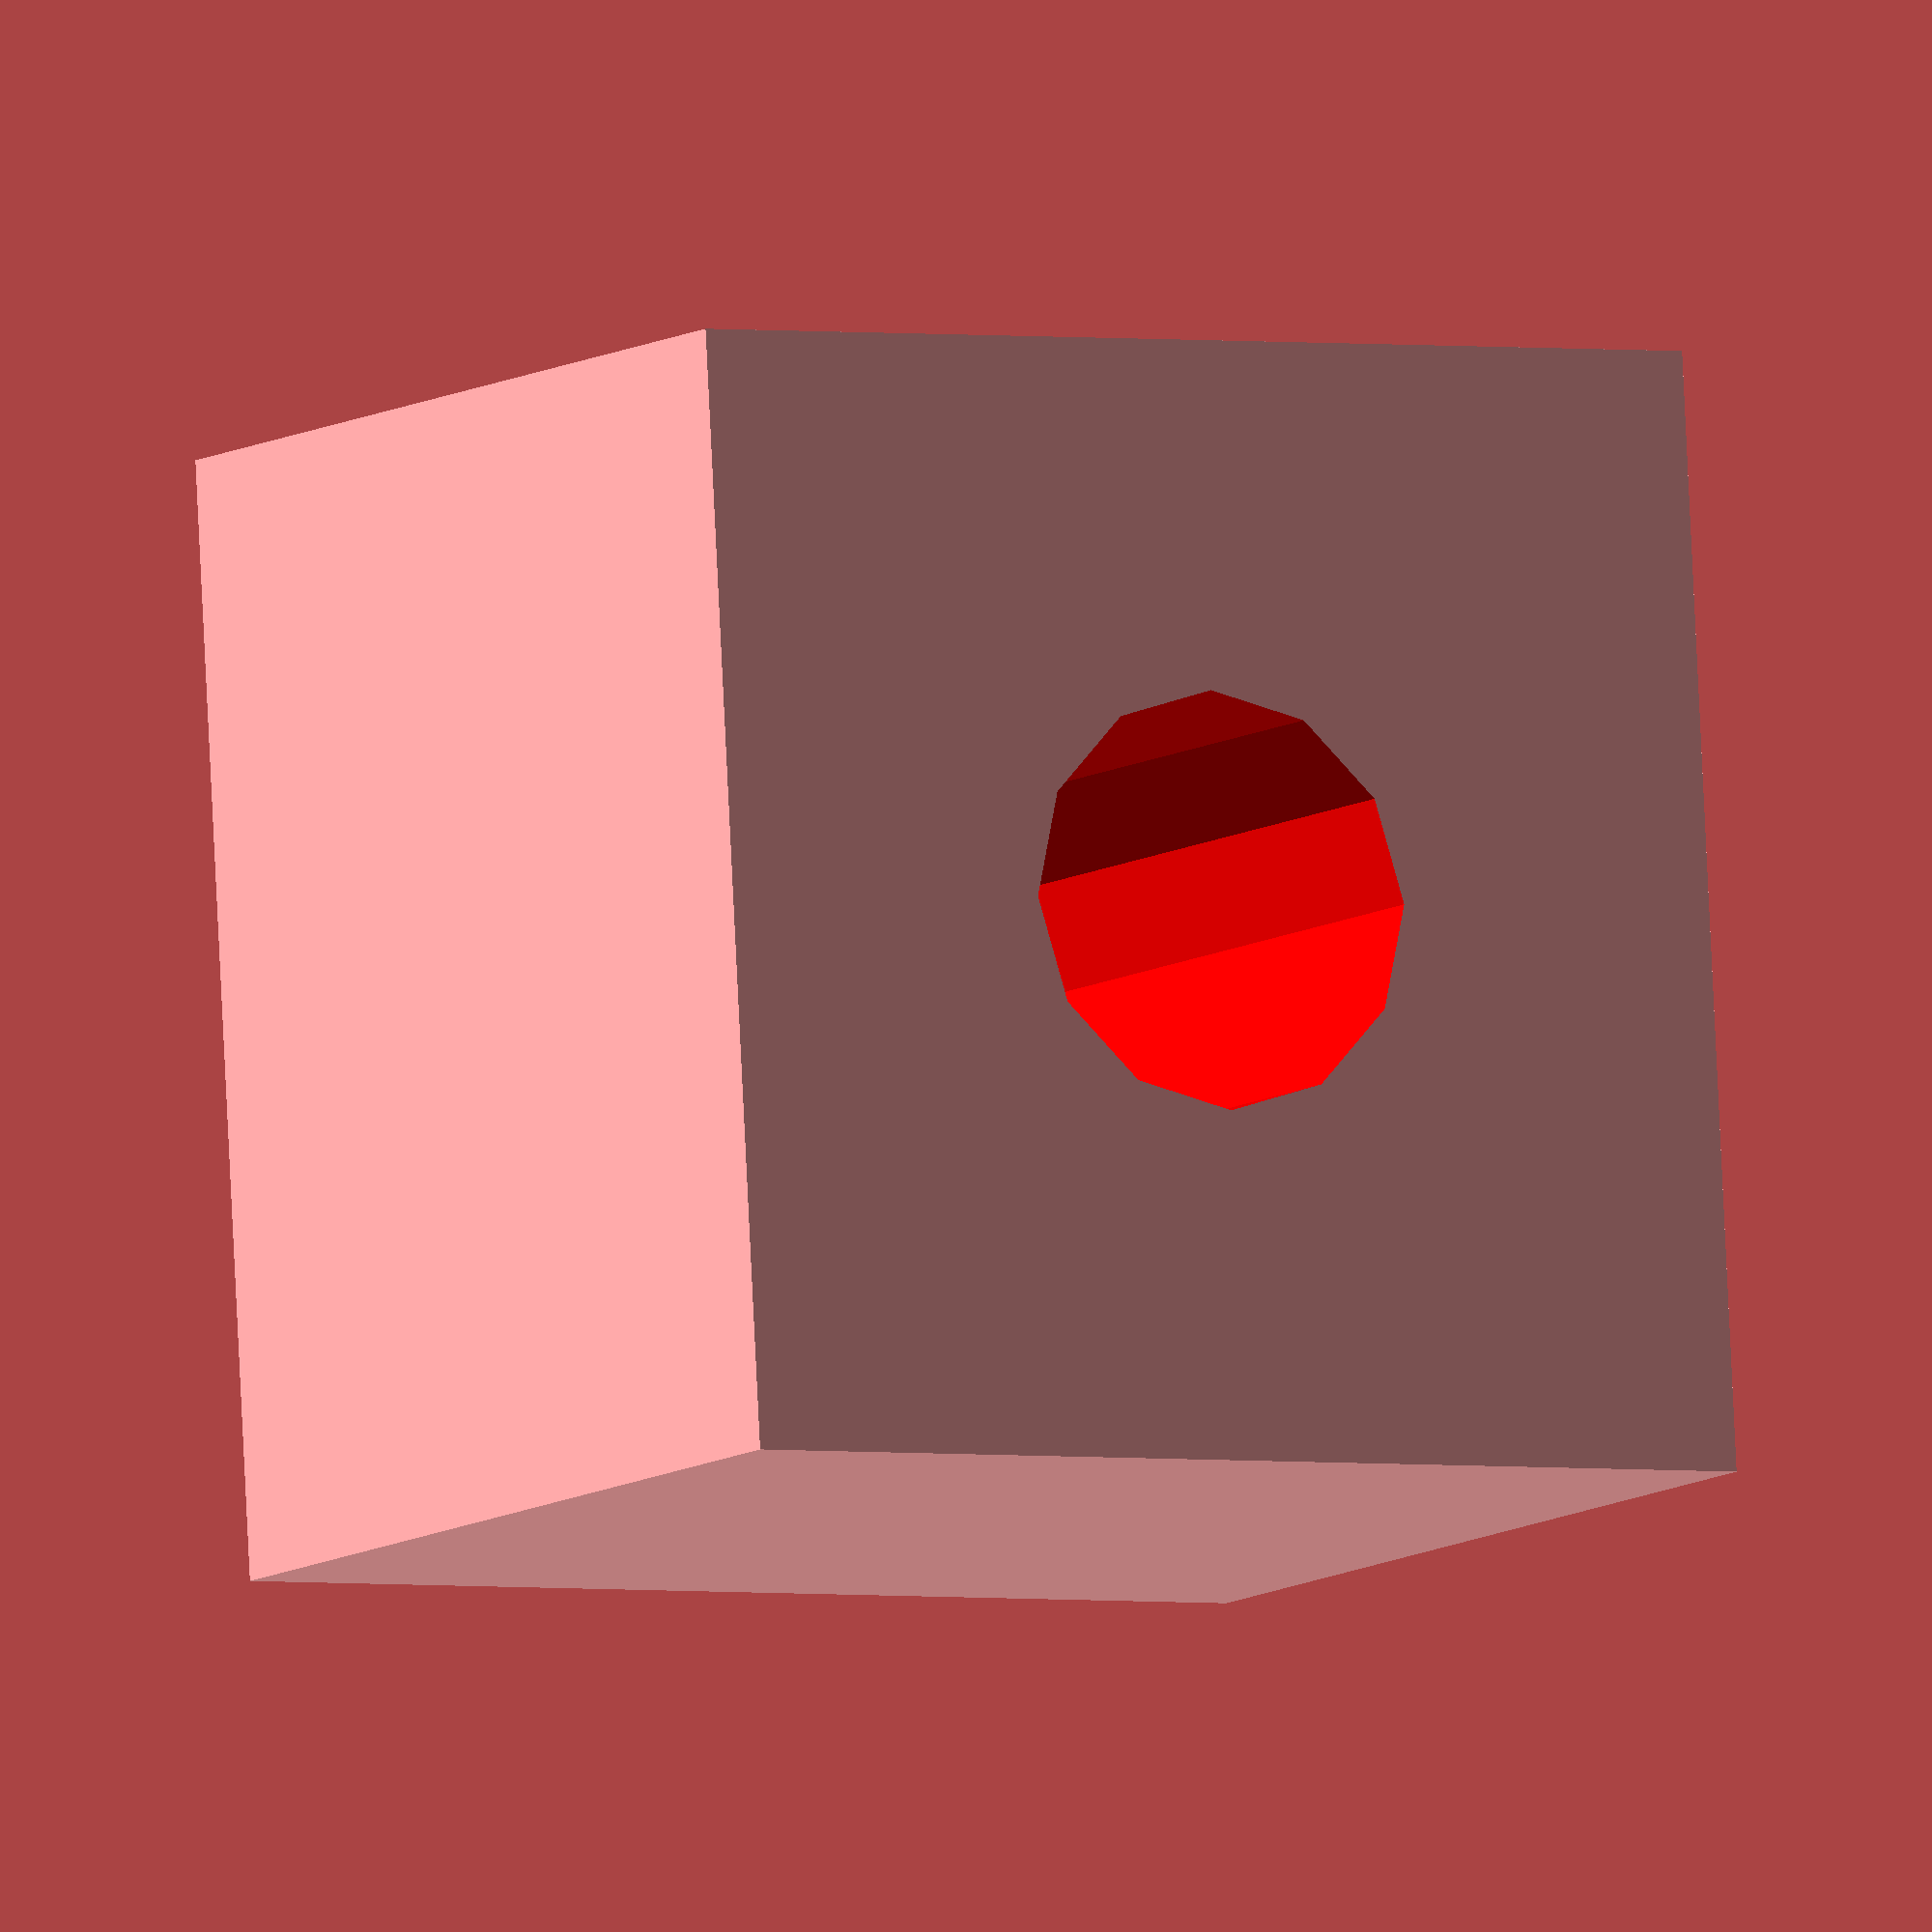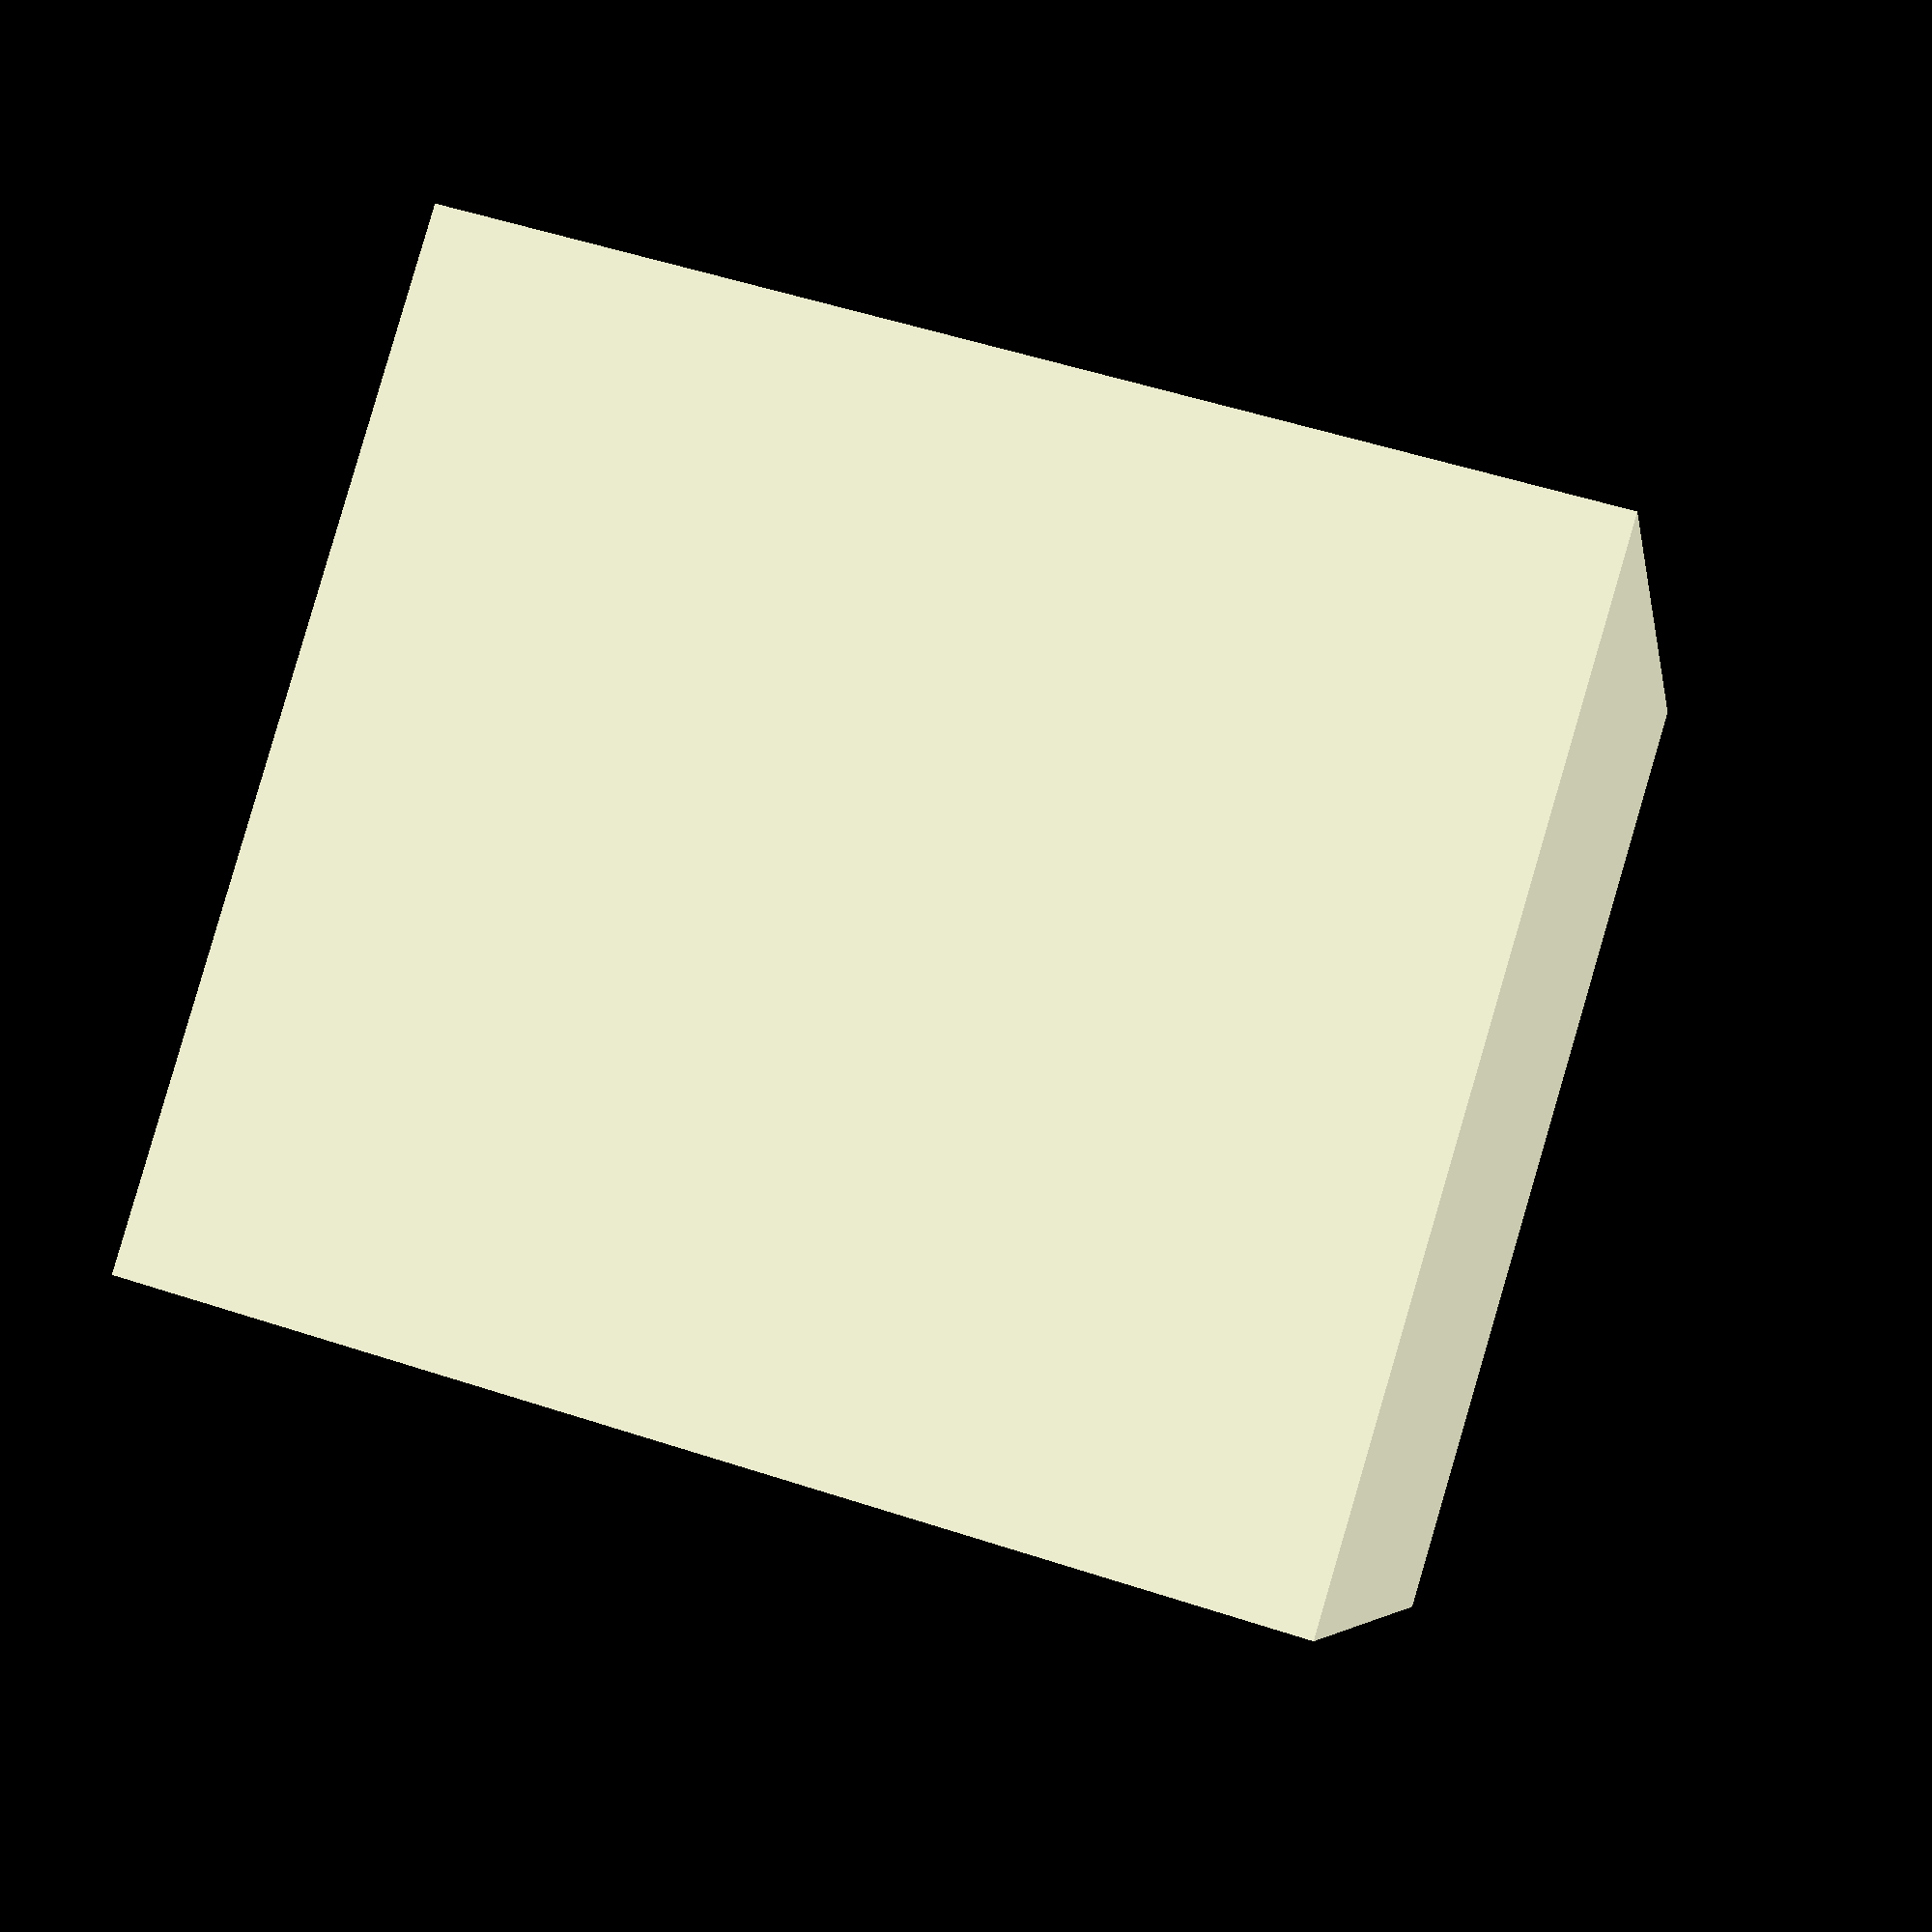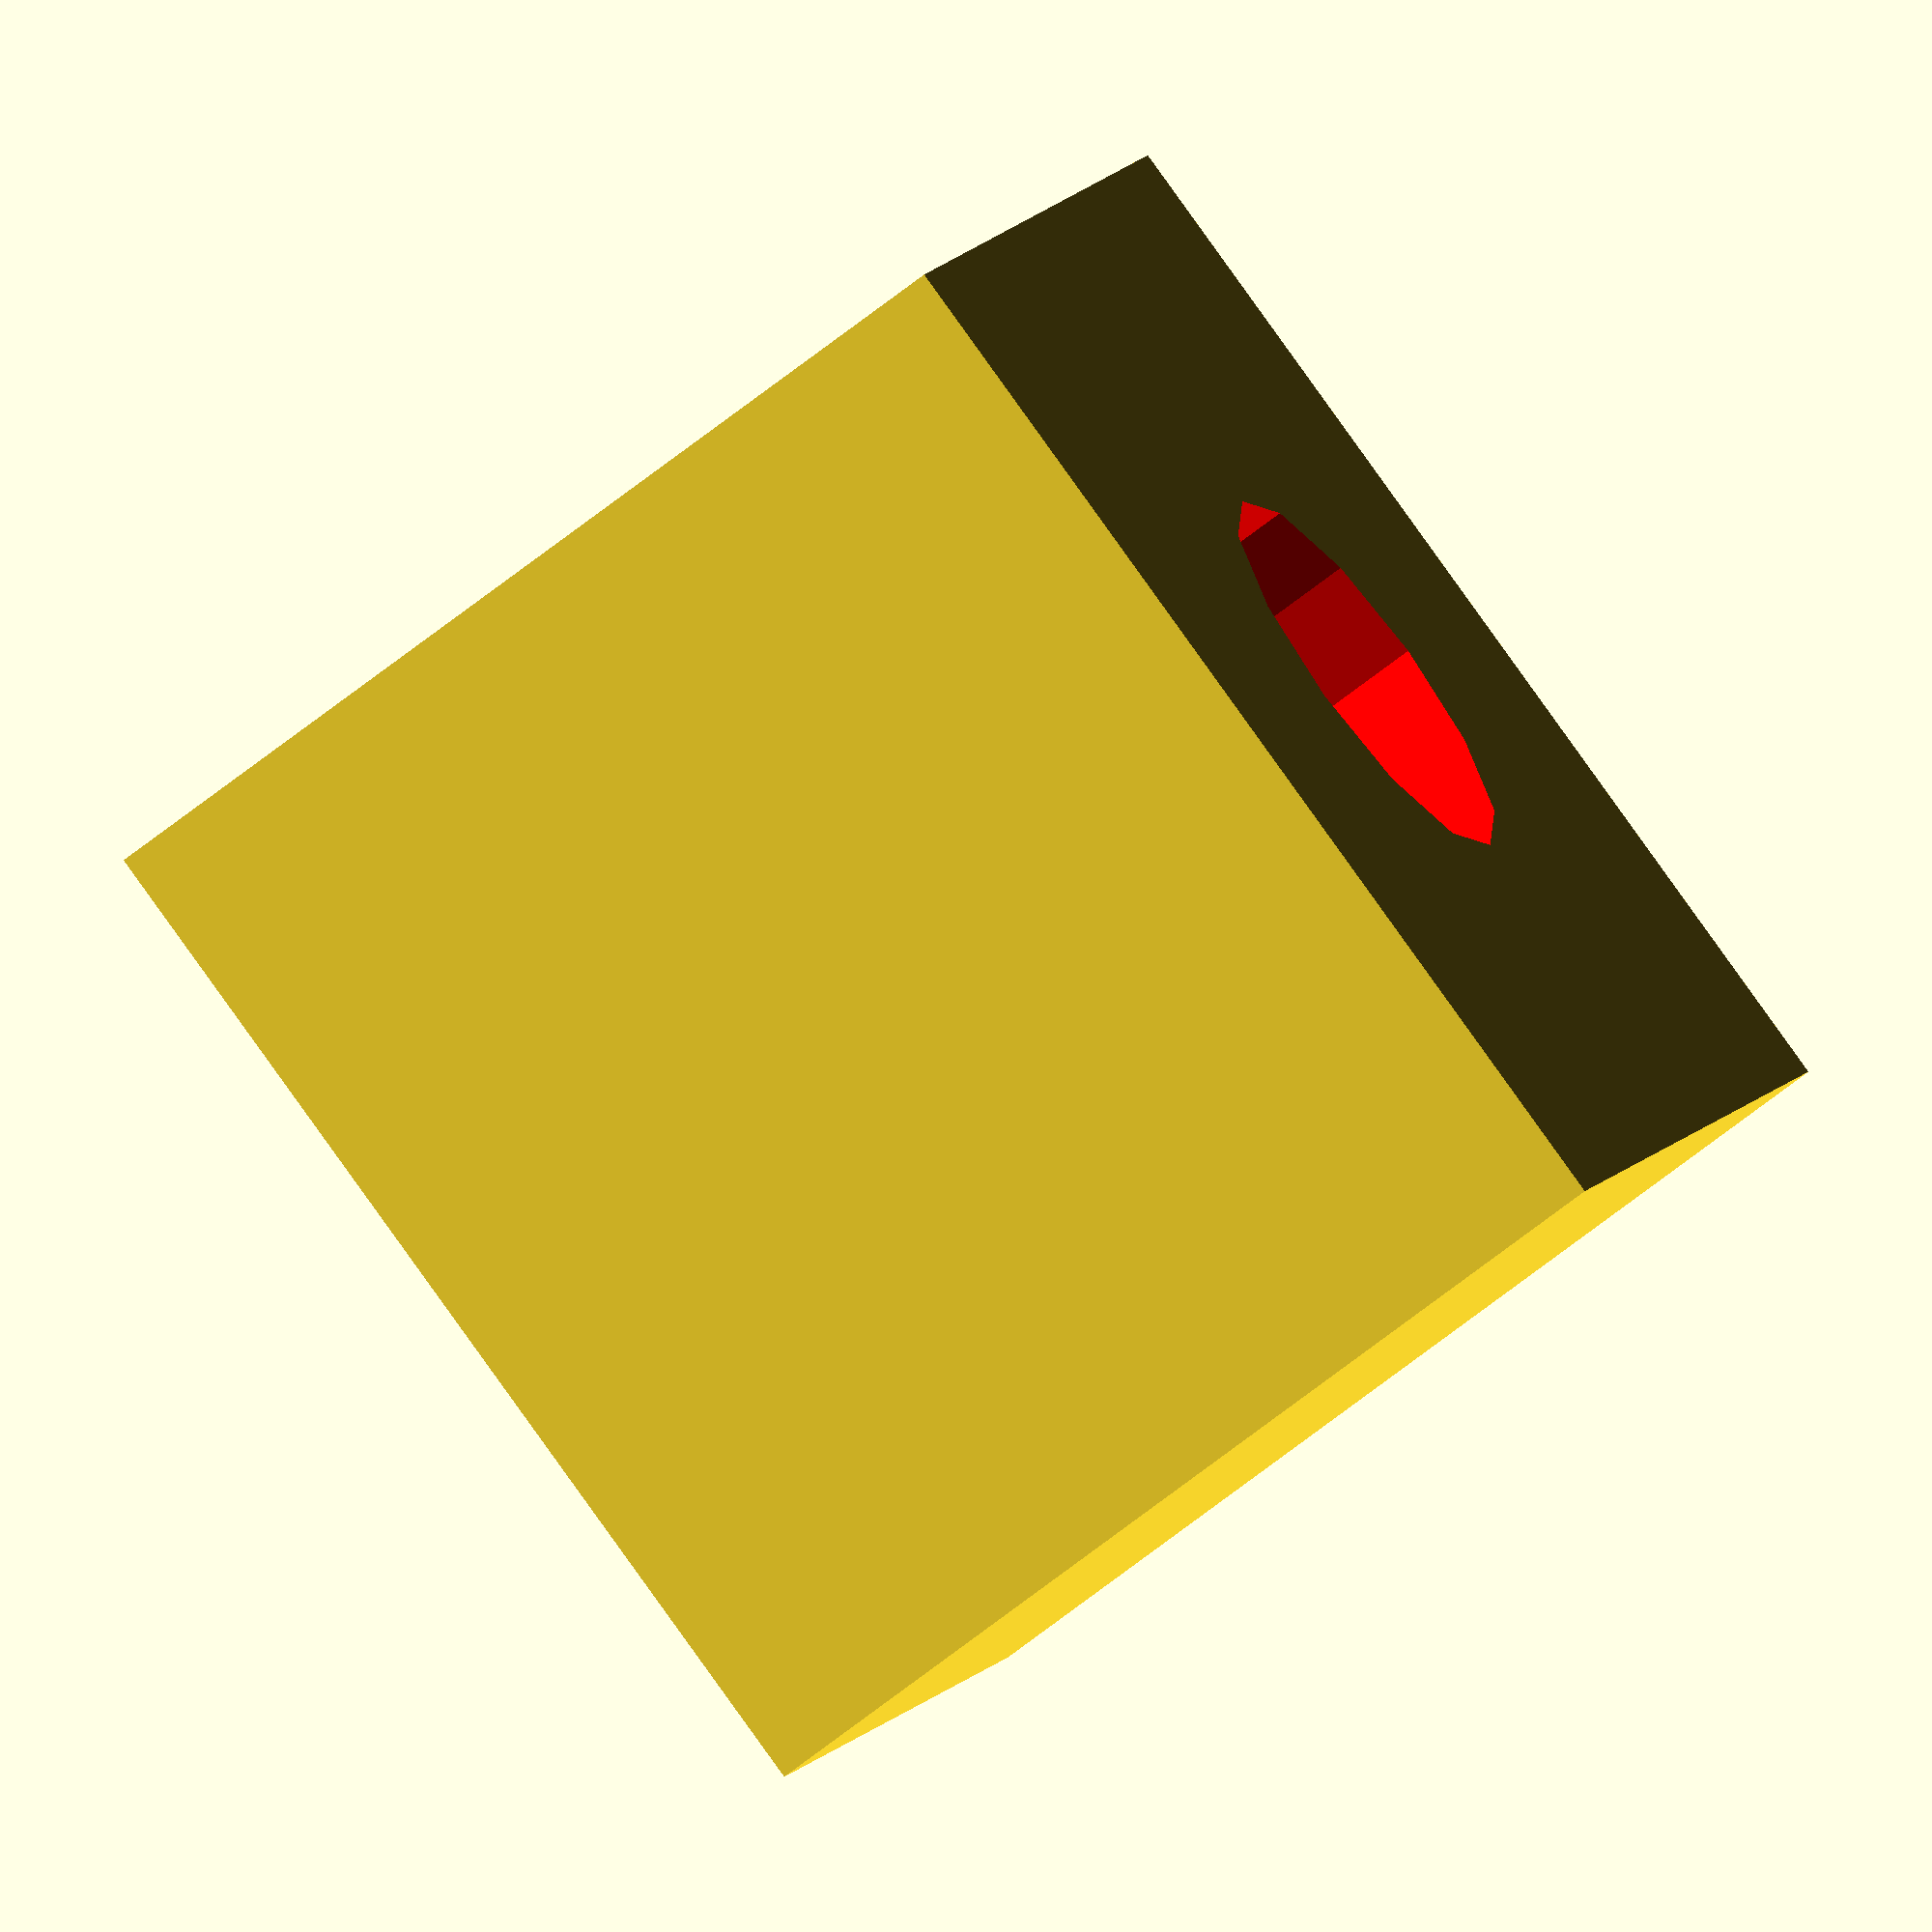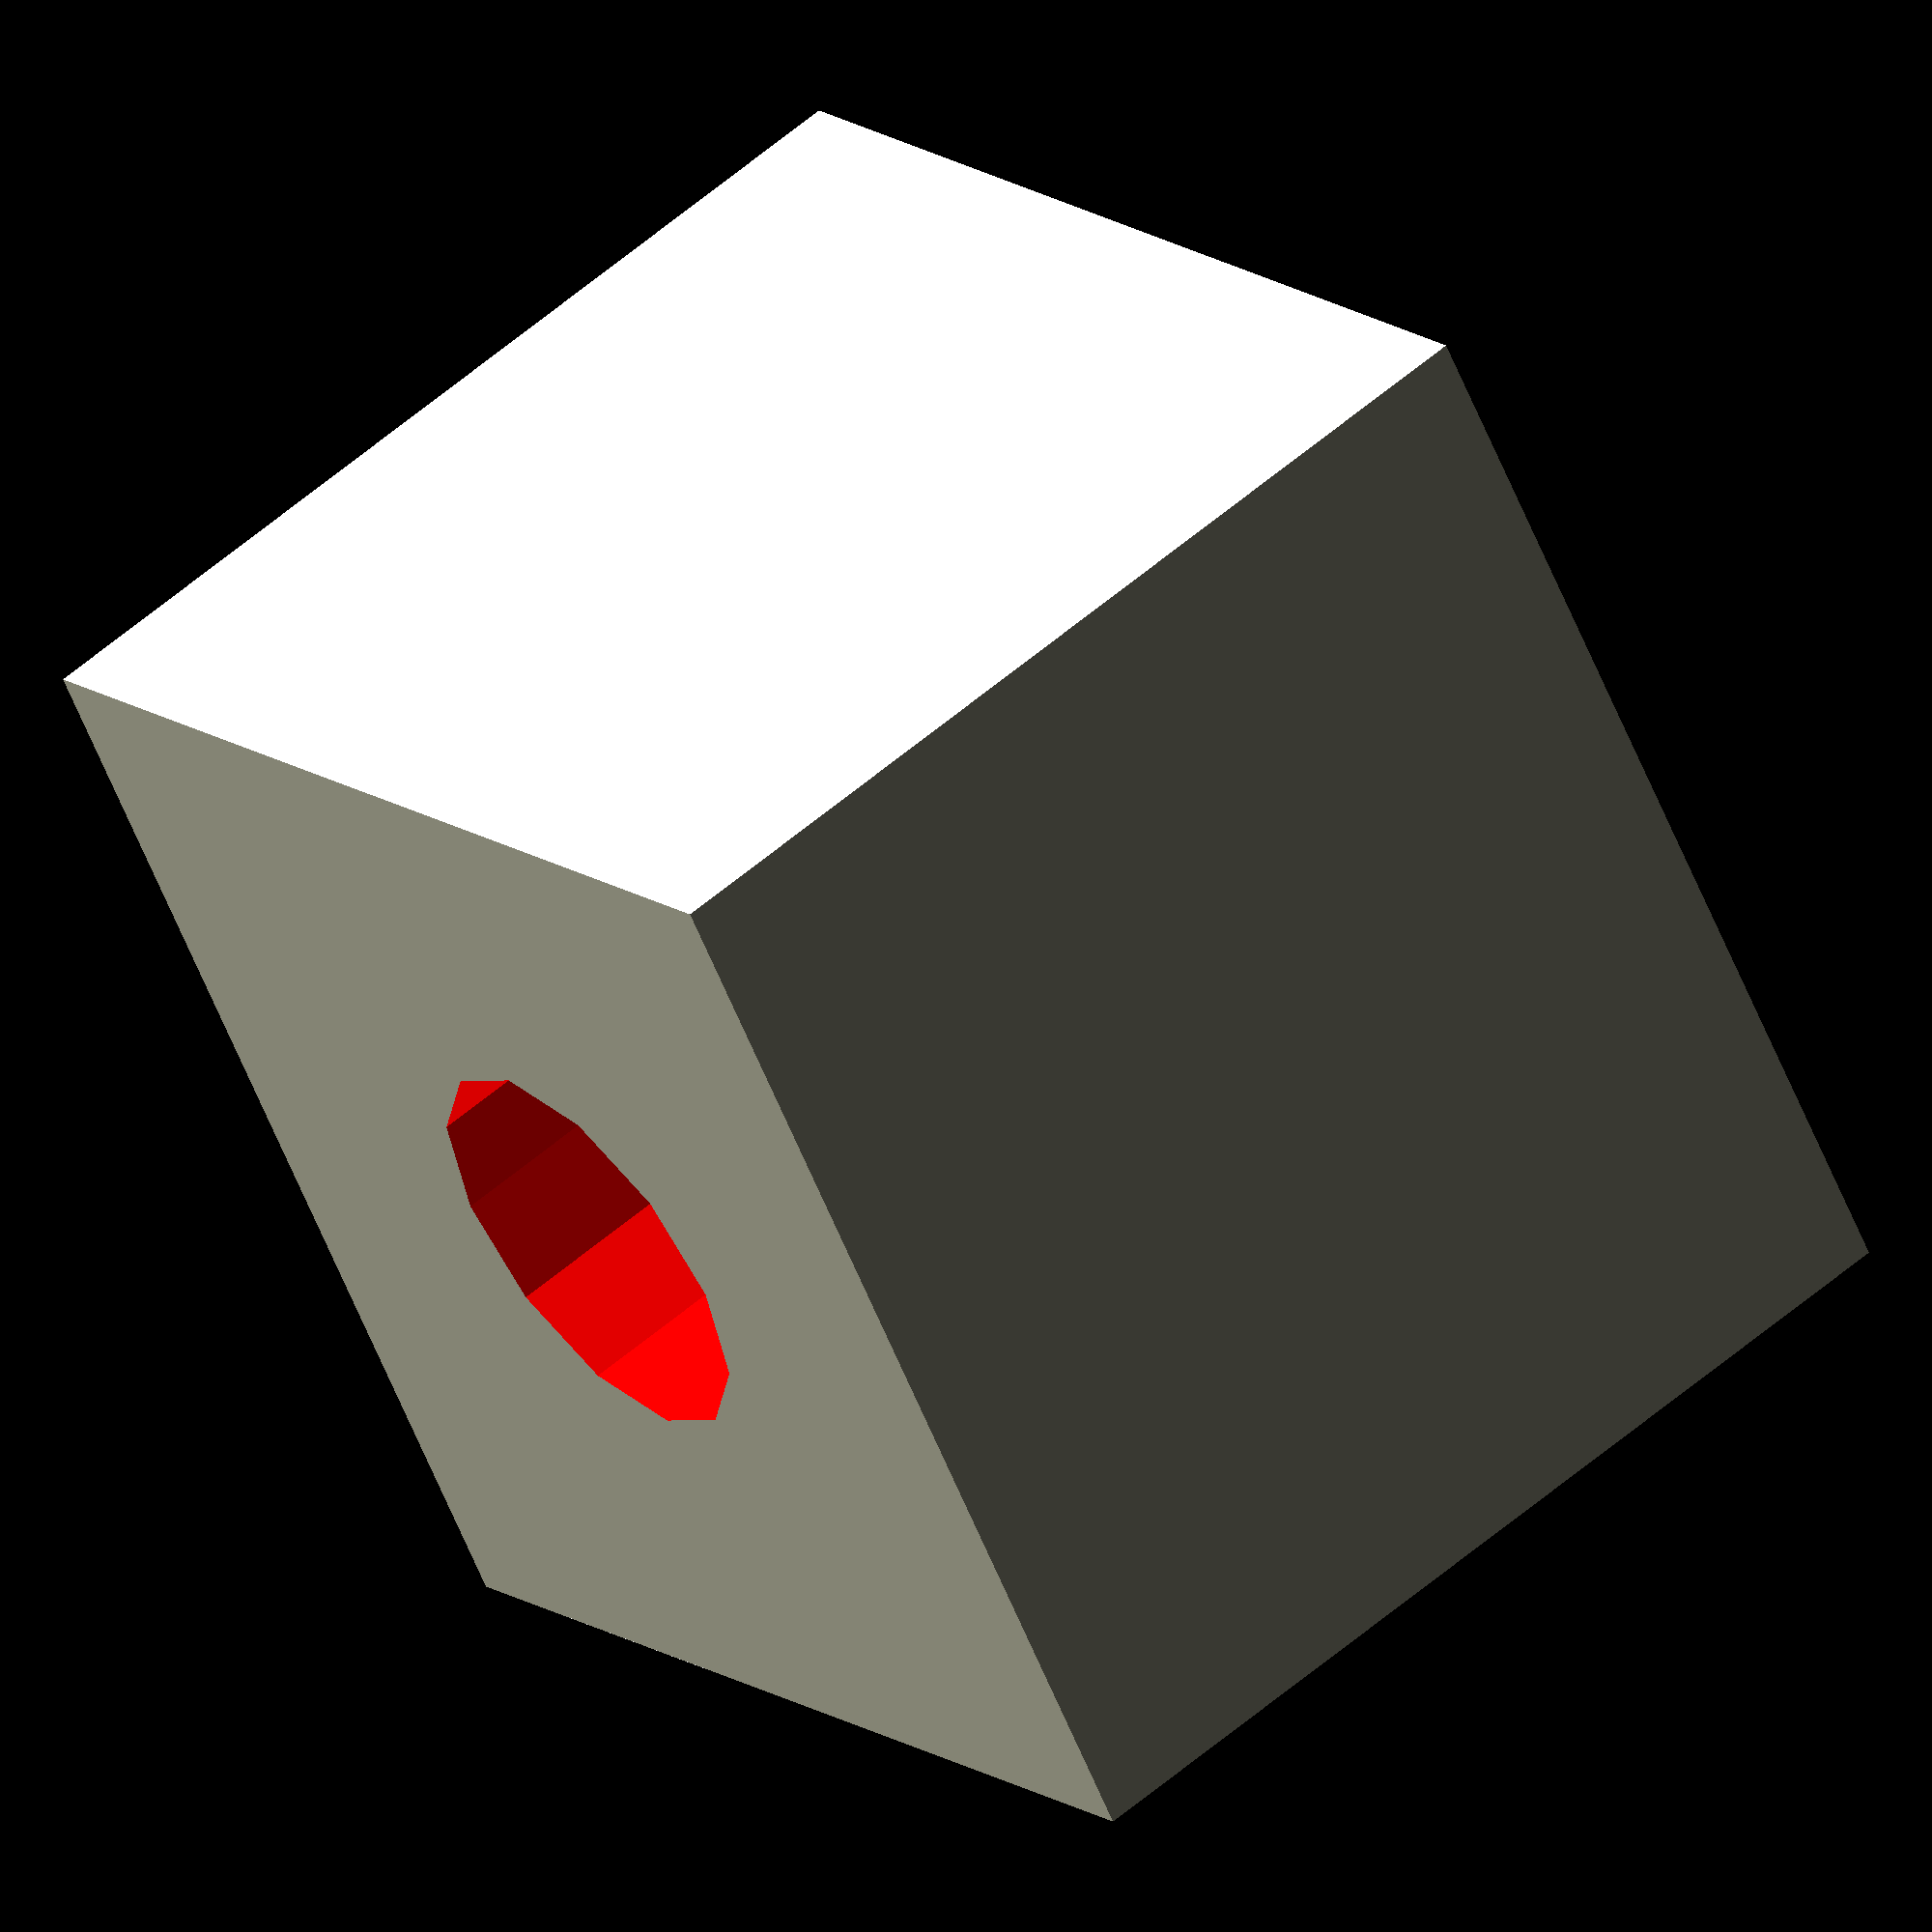
<openscad>
$fa = 12;  // minimal angle, default 12, minimal value 0.01
$fs = 2;  // minimal size of a fragment, default 2, minimal 0.01
// number of fragments
// when fn > 0, fa and fs are ignored.
// fn > 100 not recommanded. fn < 50 advisable for performance.
$fn = 0;

// real size: 7.15~7.20mm
d_hole = 7.50;  // hole diameter
h_hole = 15;  // how deep is the hole
h_hole_bottom = 3; // hole bottom height

s_cube = 20;
h_cube = h_hole + h_hole_bottom;

r_sphere = 5;

n_x = 1;  // how many holes on x axis
n_y = 1;  // how many holes on y axis

s_box_x = s_cube * n_x;
s_box_y = s_cube * n_y;

delta = 0.01;

module hole() {
    translate([s_cube/2, s_cube/2, h_hole_bottom]) color("red") cylinder(d=d_hole, h=h_hole+delta);
}

module matrix() {
    for (y = [0:n_y-1]) {
        for (x = [0:n_x-1]) {
            translate([s_cube*x, s_cube*y, 0]) hole();
        }
    }
}


module box() {
    cube([s_box_x, s_box_y, h_cube]);
}

module rbox() {
    hull() {
        for (i = [0:1]) {
            for (j = [0:1]) {
                translate([s_box_x*i, s_box_y*j, 0]) cylinder(d=d_hole, h=h_cube);
            }
        }
    }
}

module main() {
    difference() {
        box();
        matrix();
    }
}

main();

</openscad>
<views>
elev=188.6 azim=86.8 roll=210.1 proj=o view=solid
elev=93.2 azim=279.9 roll=343.7 proj=p view=wireframe
elev=68.9 azim=108.7 roll=308.1 proj=o view=wireframe
elev=123.3 azim=236.0 roll=132.0 proj=o view=solid
</views>
